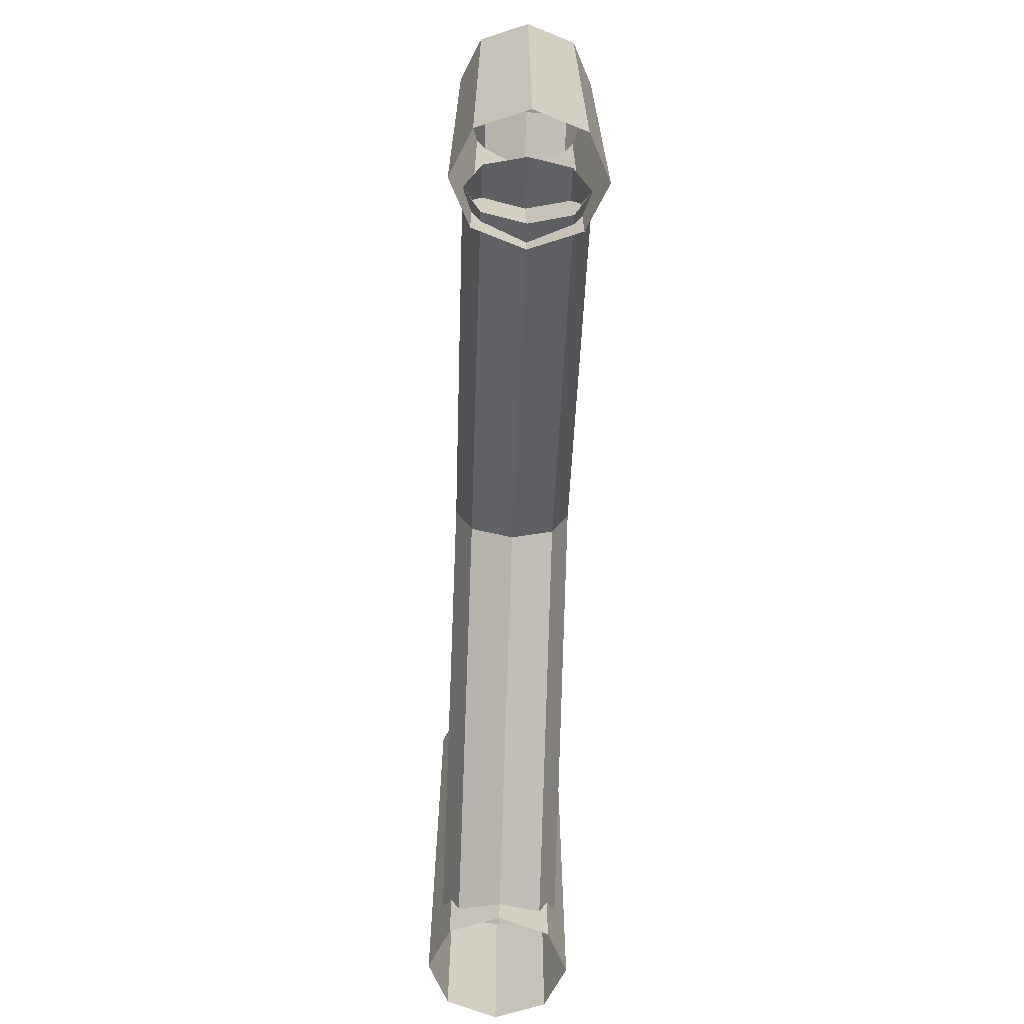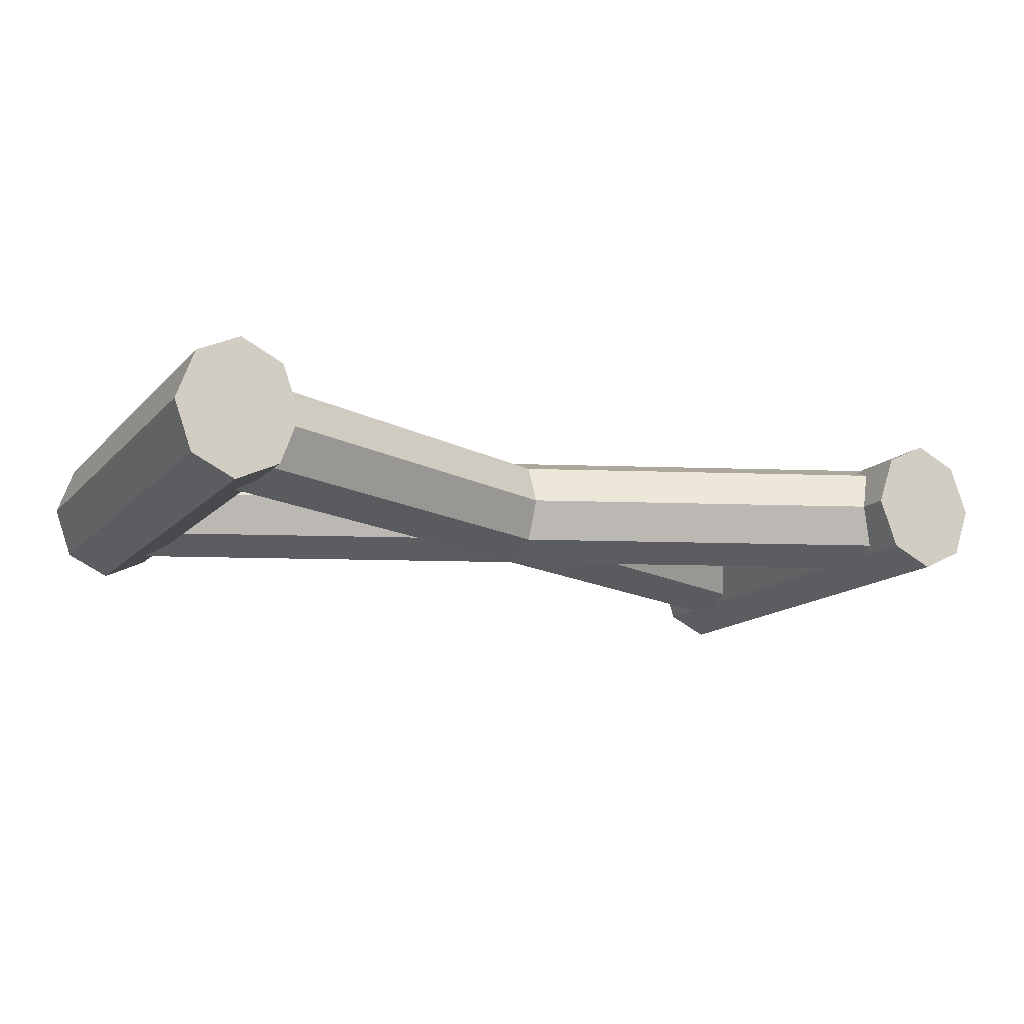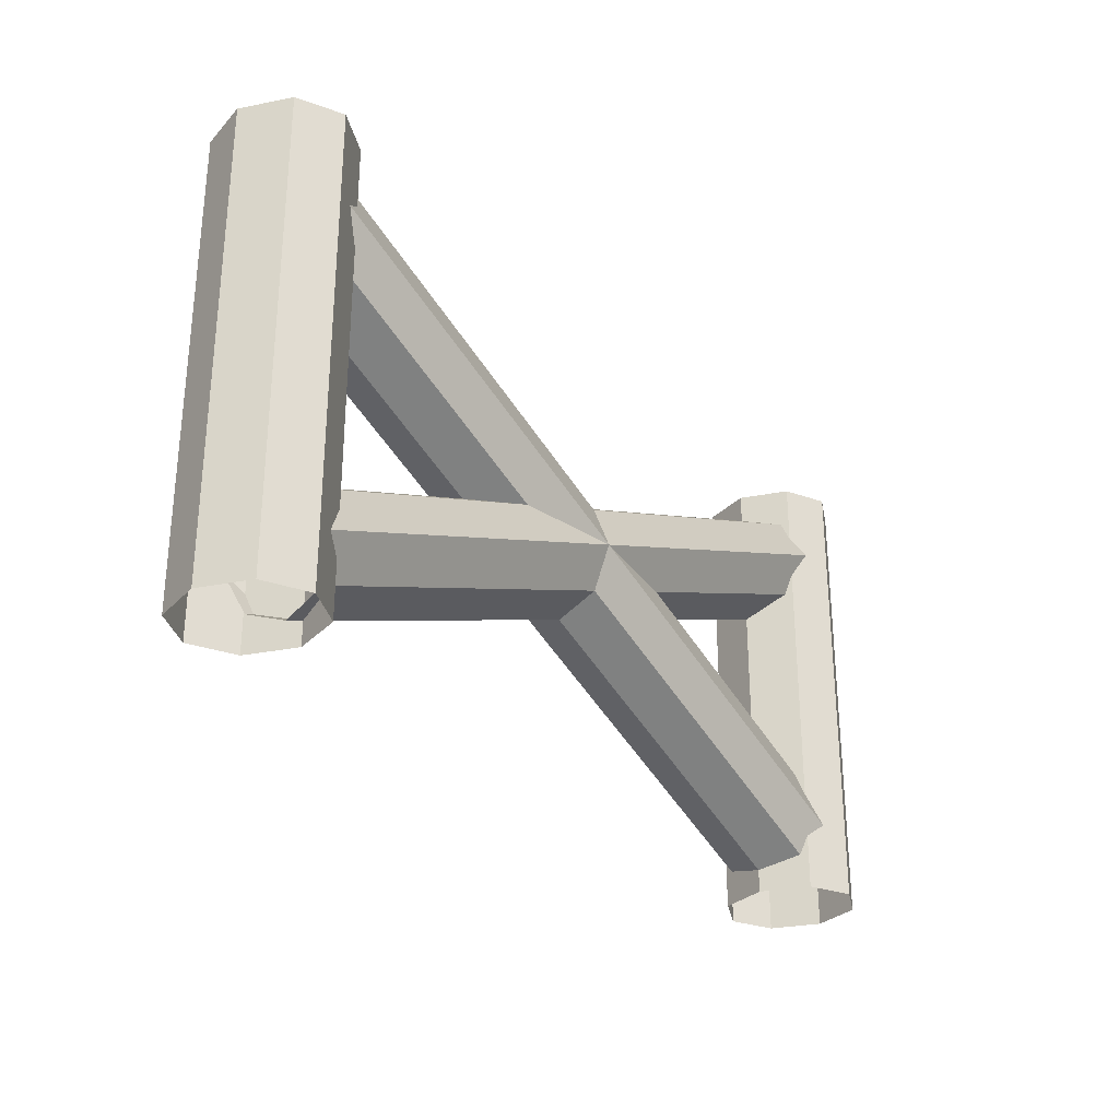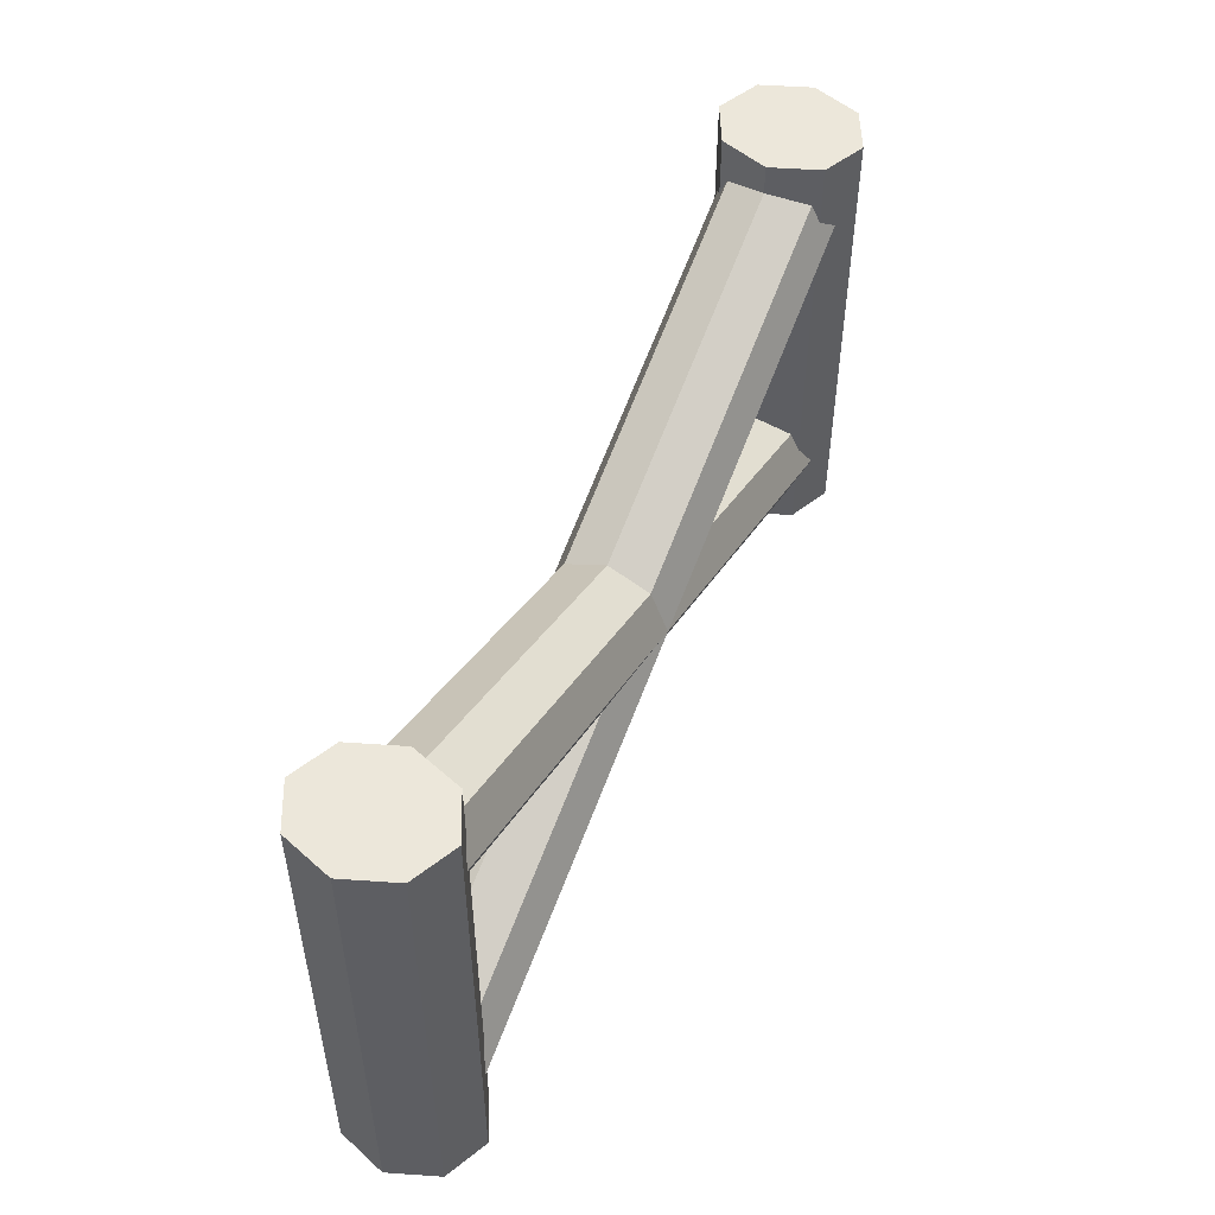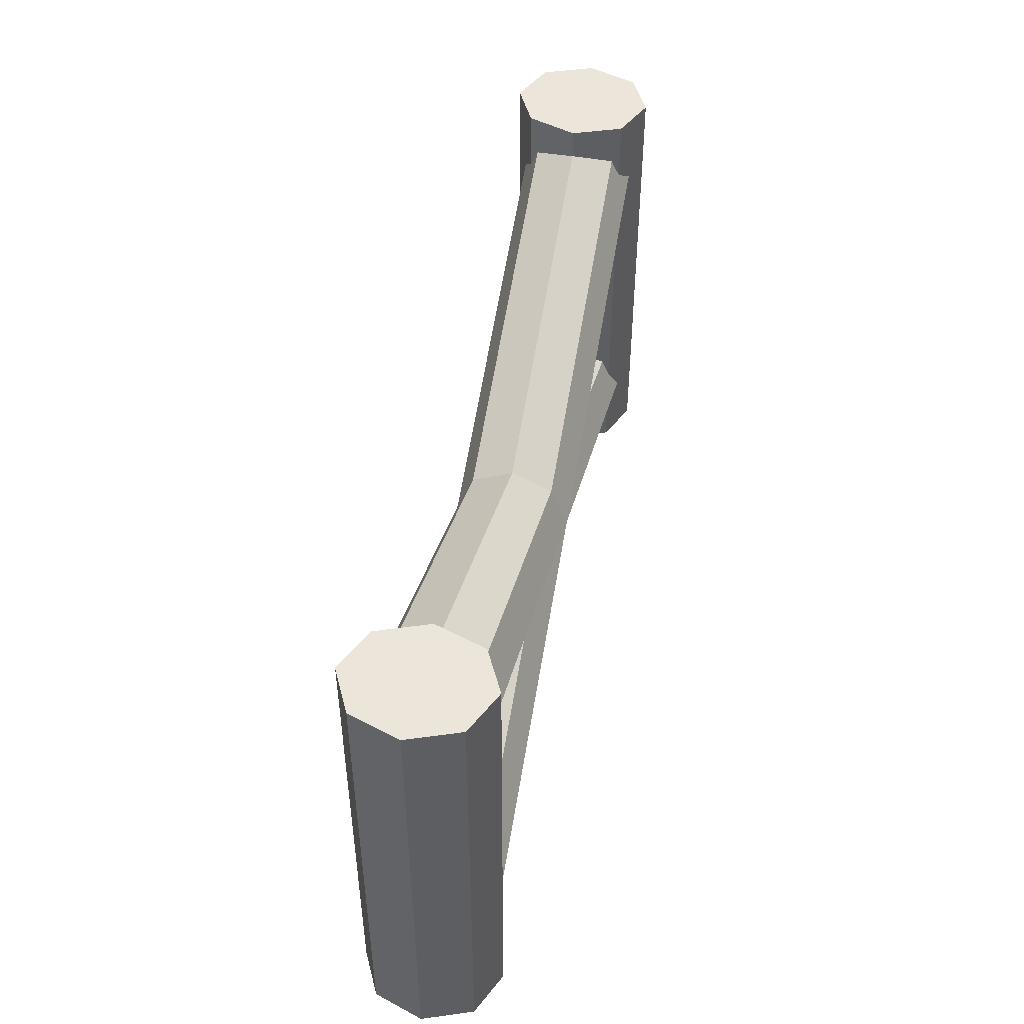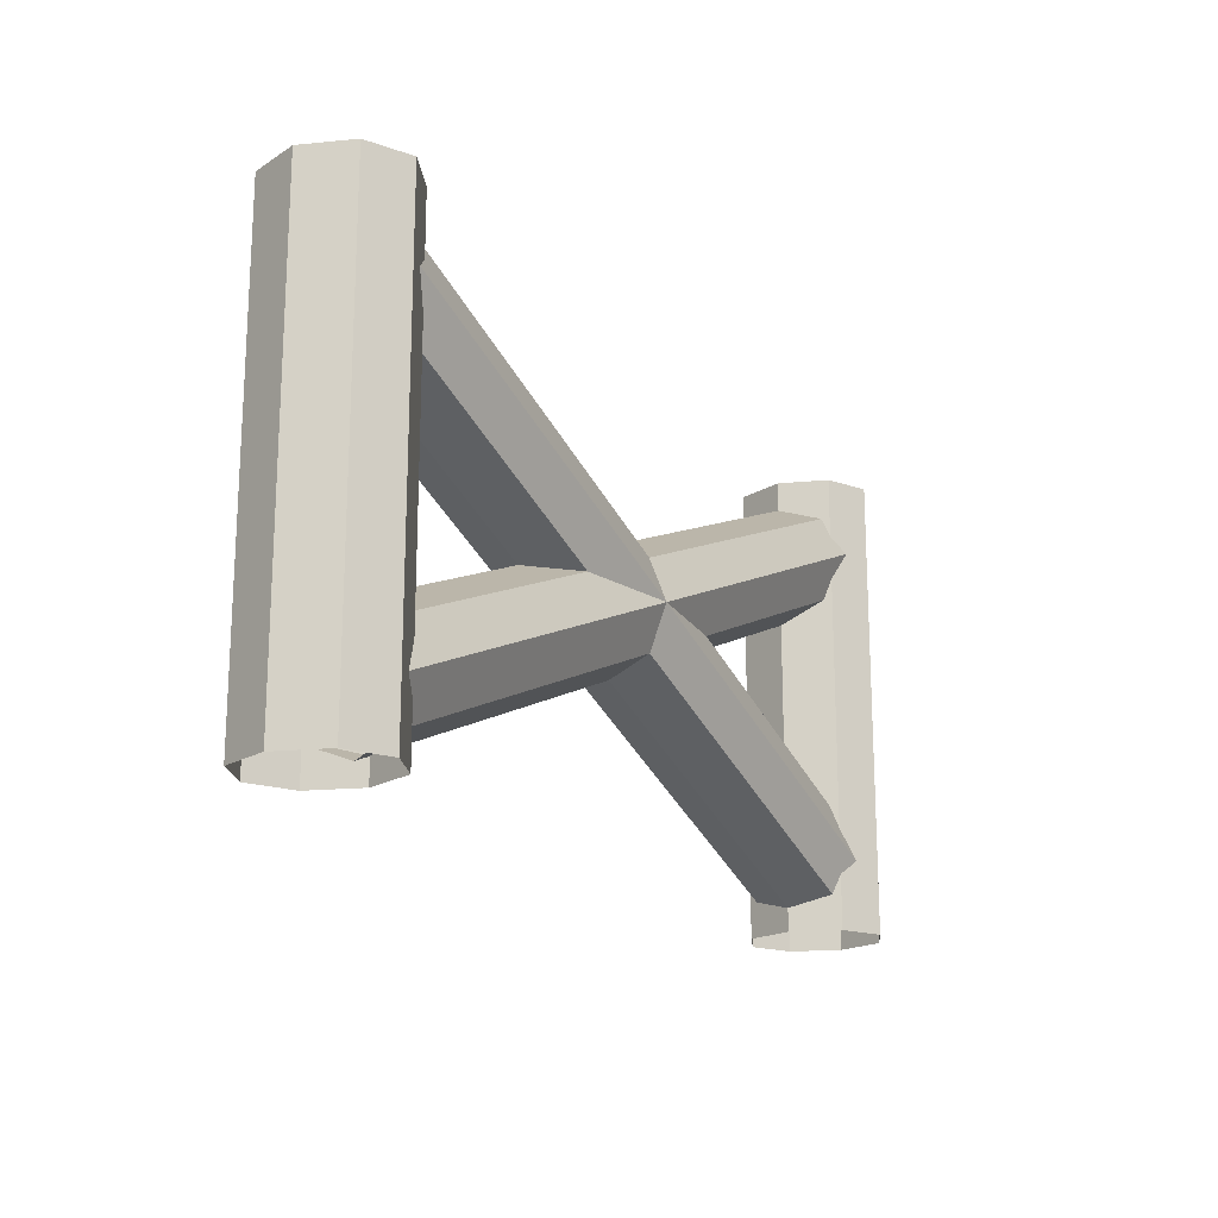
<metadata>
{"format":"obj","ext":"obj","renderer":"f3d","projection":"perspective","resolution":1024,"background":"white","views":[{"elev":-67.3,"azim":87.9,"up":"+Y"},{"elev":-14.5,"azim":153.0,"up":"+Z"},{"elev":-29.0,"azim":-53.7,"up":"+Y"},{"elev":51.3,"azim":-65.9,"up":"+Y"},{"elev":47.8,"azim":101.0,"up":"+Y"},{"elev":-18.0,"azim":-59.6,"up":"+Y"}]}
</metadata>
<code>
v 0.8543 -0.2323 -0
v -0.7799 0.4517 0
v -0.7908 0.4173 0.08839
v 0.8434 -0.2667 0.08839
v -0.8171 0.3343 0.125
v 0.8171 -0.3498 0.125
v -0.8434 0.2512 0.08839
v 0.7908 -0.4328 0.08839
v -0.8543 0.2168 0
v 0.7799 -0.4672 -0
v -0.8434 0.2512 -0.08839
v 0.7908 -0.4328 -0.08839
v -0.8171 0.3343 -0.125
v 0.8171 -0.3498 -0.125
v -0.7908 0.4173 -0.08839
v 0.8434 -0.2667 -0.08839
v -0.7391 -0.5 0
v -0.7391 0.5 0
v -0.7773 0.5 0.1061
v -0.7773 -0.5 0.1061
v -0.8696 0.5 0.15
v -0.8696 -0.5 0.15
v -0.9618 0.5 0.1061
v -0.9618 -0.5 0.1061
v -1 0.5 0
v -1 -0.5 0
v -0.9618 0.5 -0.1061
v -0.9618 -0.5 -0.1061
v -0.8696 0.5 -0.15
v -0.8696 -0.5 -0.15
v -0.7773 0.5 -0.1061
v -0.7773 -0.5 -0.1061
v 1 -0.5 -0
v 1 0.5 -0
v 0.9618 0.5 0.1061
v 0.9618 -0.5 0.1061
v 0.8696 0.5 0.15
v 0.8696 -0.5 0.15
v 0.7773 0.5 0.1061
v 0.7773 -0.5 0.1061
v 0.7391 0.5 -0
v 0.7391 -0.5 -0
v 0.7773 0.5 -0.1061
v 0.7773 -0.5 -0.1061
v 0.8696 0.5 -0.15
v 0.8696 -0.5 -0.15
v 0.9618 0.5 -0.1061
v 0.9618 -0.5 -0.1061
v -0.7799 -0.4664 0
v 0.8543 0.2177 -0
v 0.8434 0.2521 0.08839
v -0.7908 -0.432 0.08839
v 0.8171 0.3351 0.125
v -0.8171 -0.3489 0.125
v 0.7908 0.4182 0.08839
v -0.8434 -0.2658 0.08839
v 0.7799 0.4526 -0
v -0.8543 -0.2314 0
v 0.7908 0.4182 -0.08839
v -0.8434 -0.2658 -0.08839
v 0.8171 0.3351 -0.125
v -0.8171 -0.3489 -0.125
v 0.8434 0.2521 -0.08839
v -0.7908 -0.432 -0.08839
g Cylinder.003
f 4 1 2
f 2 3 4
f 6 4 3
f 3 5 6
f 8 6 5
f 5 7 8
f 10 8 7
f 7 9 10
f 12 10 9
f 9 11 12
f 14 12 11
f 11 13 14
f 16 14 13
f 13 15 16
f 1 16 15
f 15 2 1
f 20 17 18
f 18 19 20
f 22 20 19
f 19 21 22
f 24 22 21
f 21 23 24
f 26 24 23
f 23 25 26
f 28 26 25
f 25 27 28
f 30 28 27
f 27 29 30
f 21 19 18
f 21 18 31
f 21 31 29
f 21 29 27
f 21 27 25
f 25 23 21
f 32 30 29
f 29 31 32
f 17 32 31
f 31 18 17
f 36 33 34
f 34 35 36
f 38 36 35
f 35 37 38
f 40 38 37
f 37 39 40
f 42 40 39
f 39 41 42
f 44 42 41
f 41 43 44
f 46 44 43
f 43 45 46
f 37 35 34
f 37 34 47
f 37 47 45
f 37 45 43
f 37 43 41
f 41 39 37
f 48 46 45
f 45 47 48
f 33 48 47
f 47 34 33
f 52 49 50
f 50 51 52
f 54 52 51
f 51 53 54
f 56 54 53
f 53 55 56
f 58 56 55
f 55 57 58
f 60 58 57
f 57 59 60
f 62 60 59
f 59 61 62
f 64 62 61
f 61 63 64
f 49 64 63
f 63 50 49

</code>
